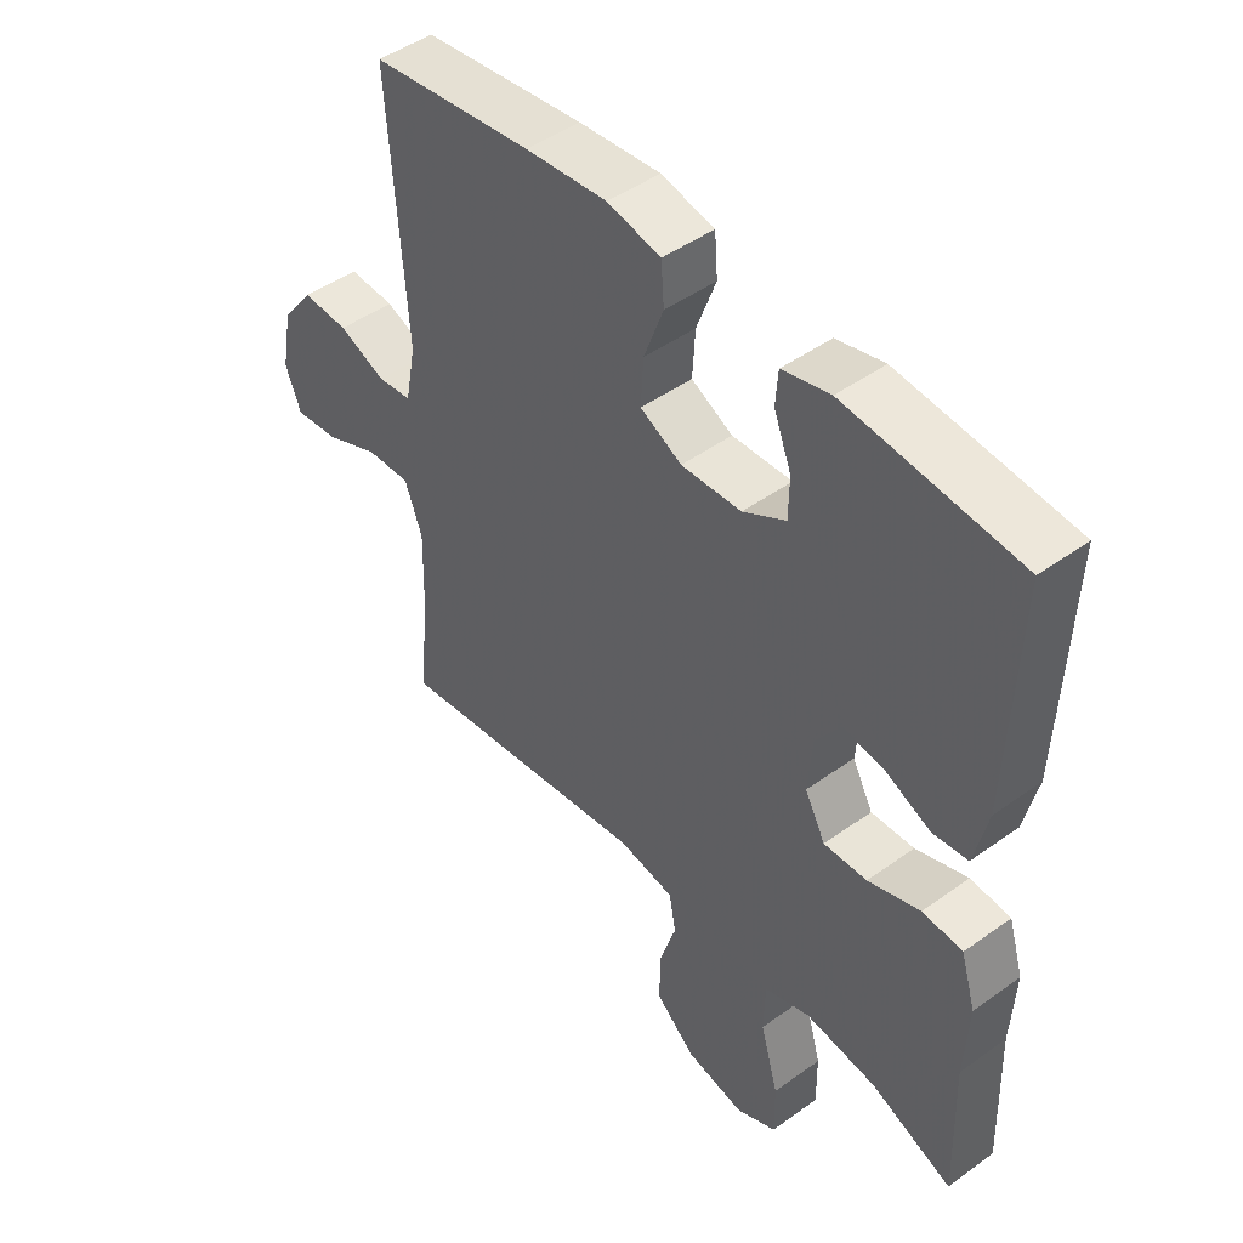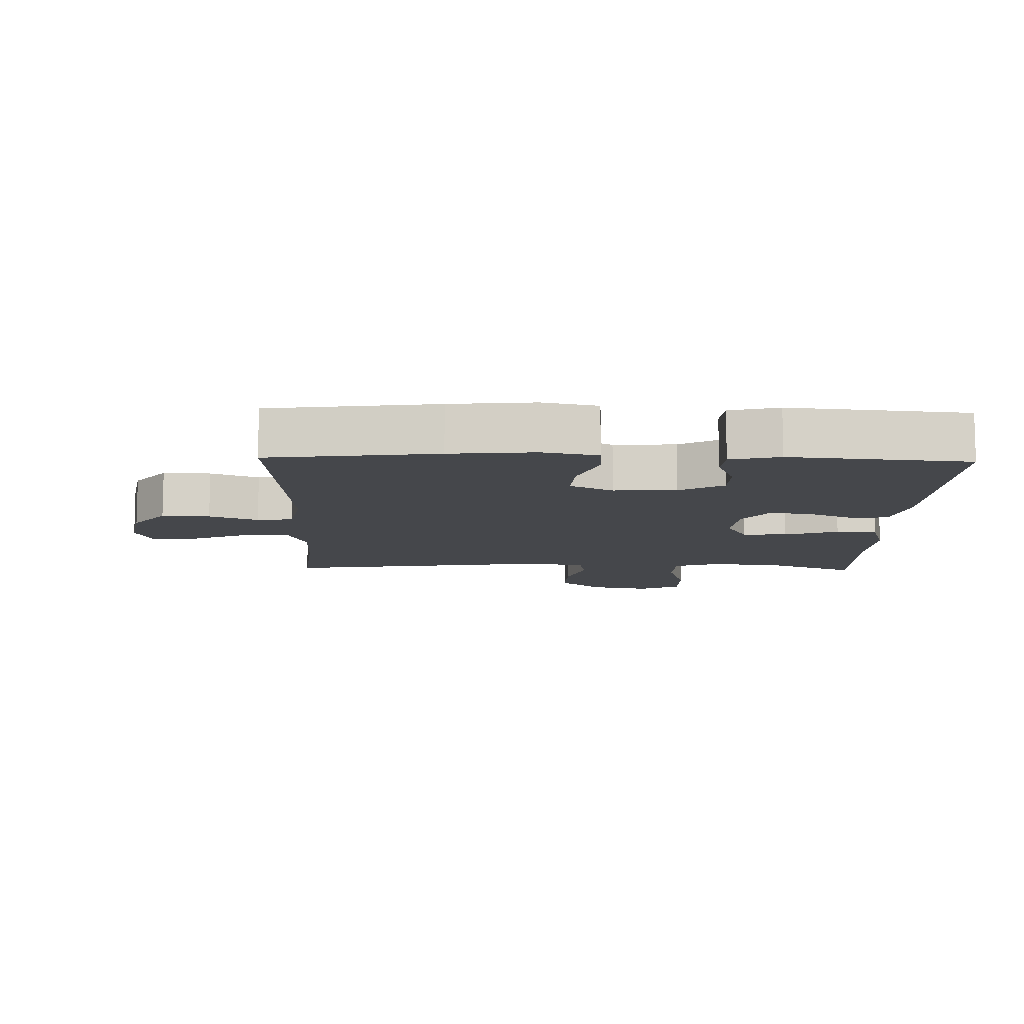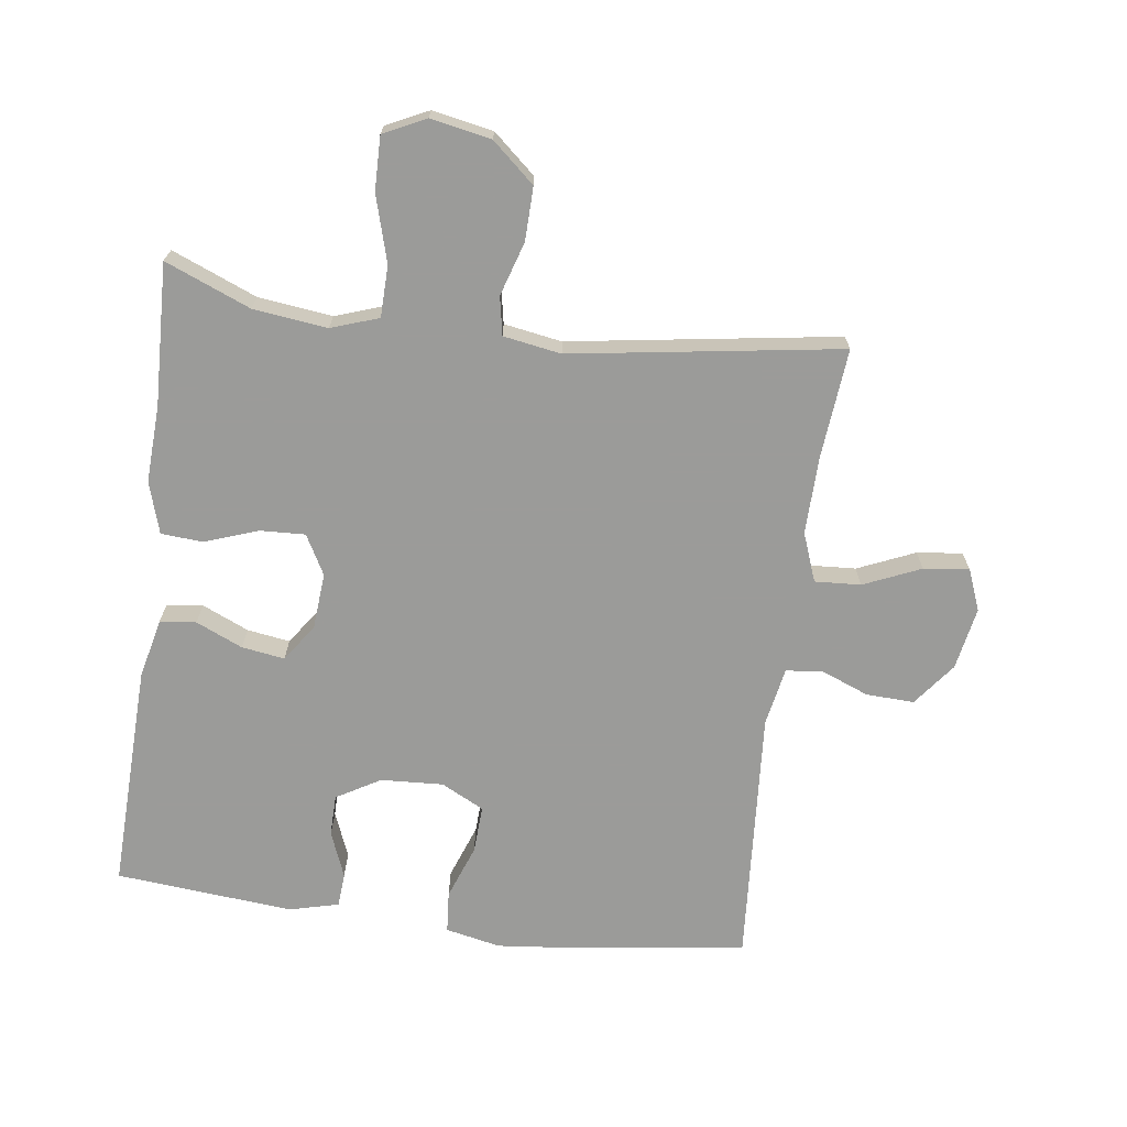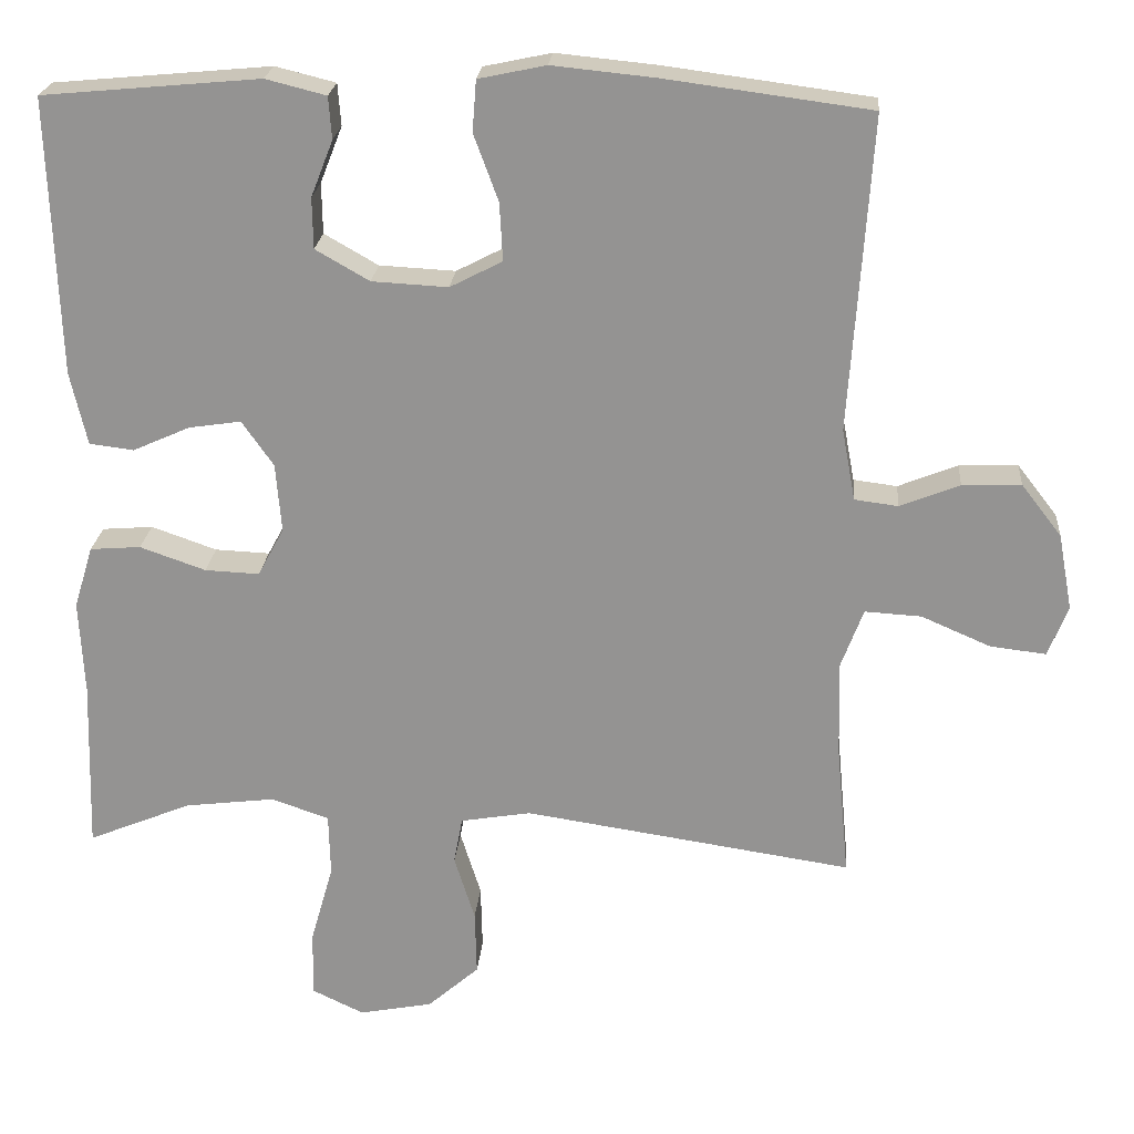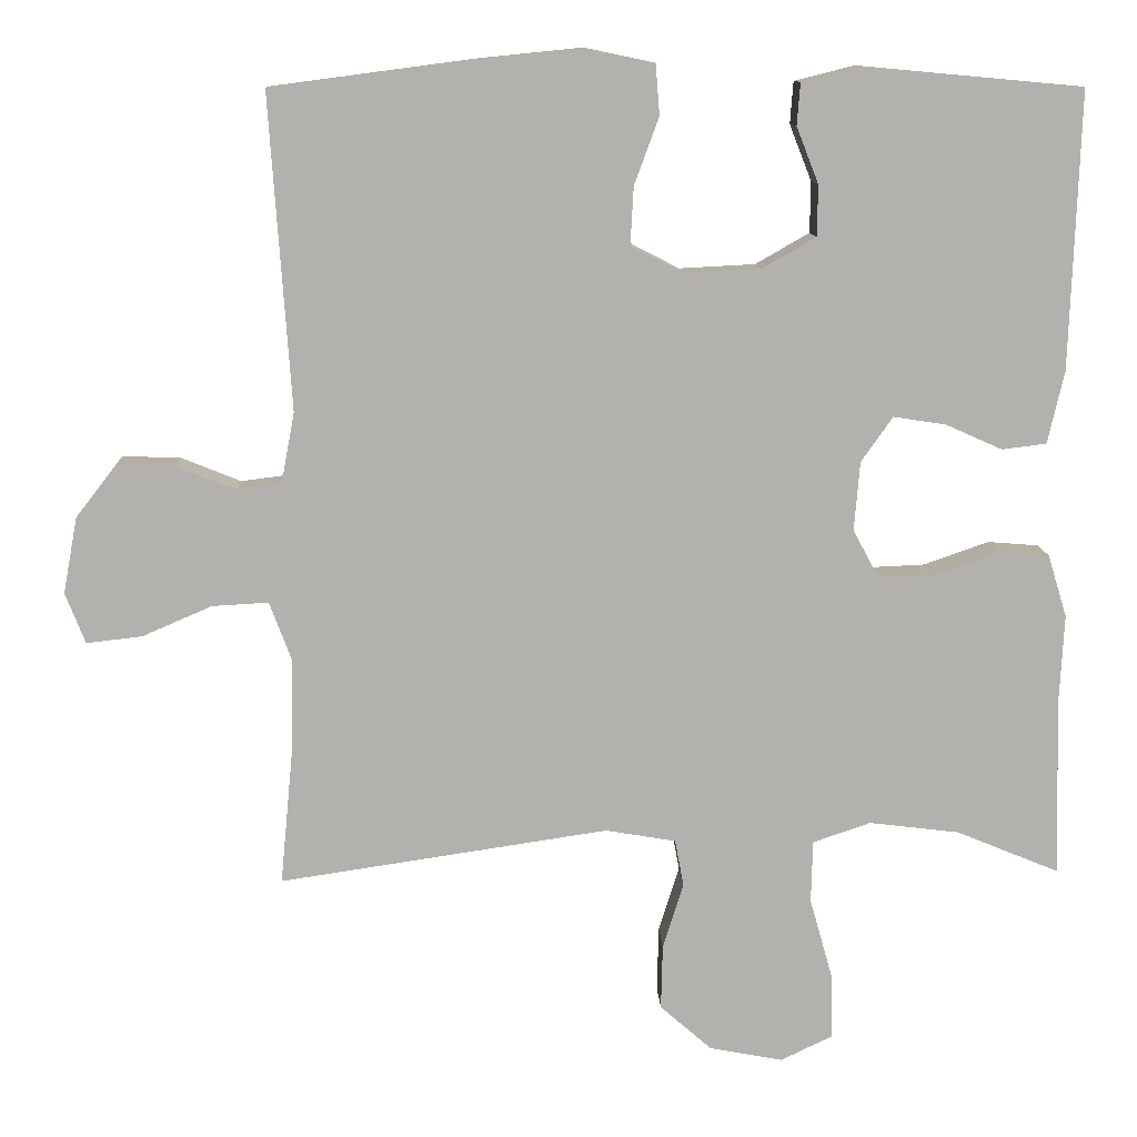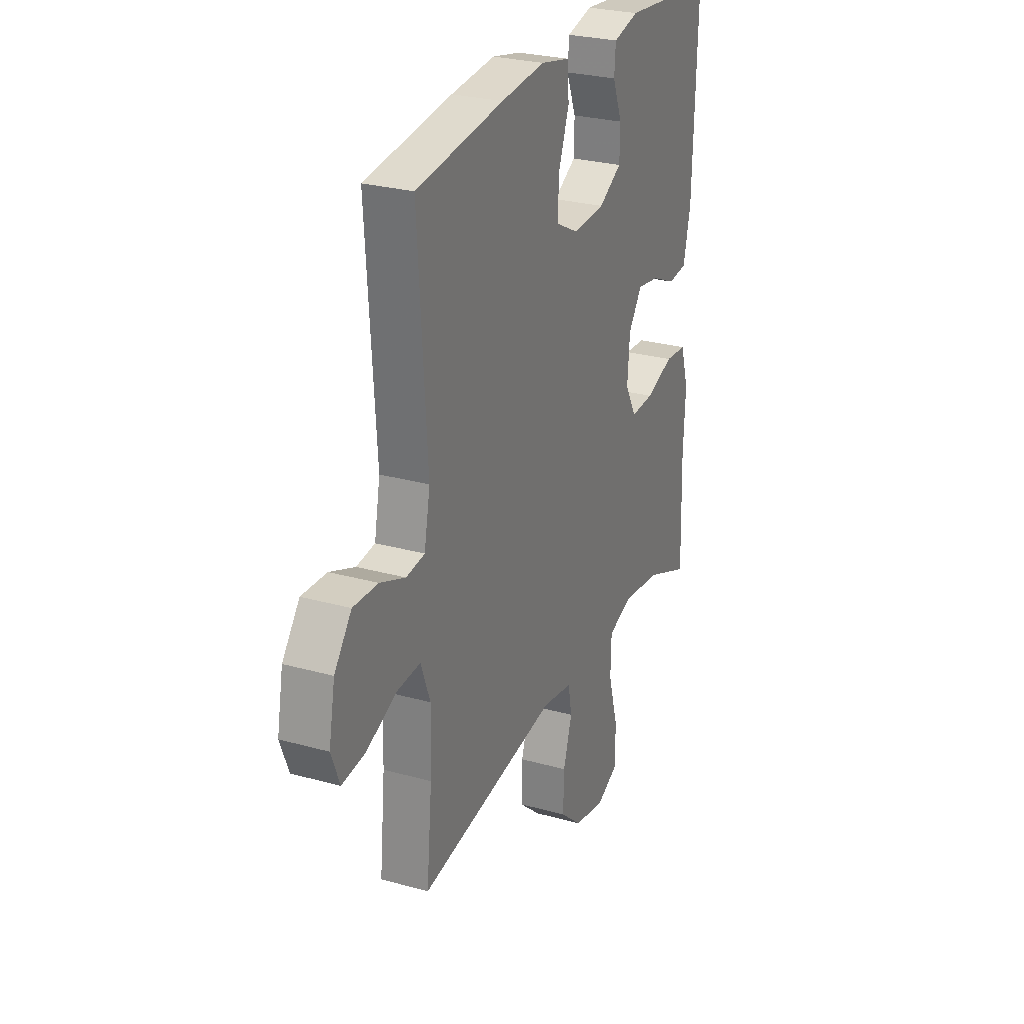
<metadata>
{"format":"obj","ext":"obj","renderer":"f3d","projection":"perspective","resolution":1024,"background":"white","views":[{"elev":46.7,"azim":50.7,"up":"+Z"},{"elev":-10.3,"azim":-1.6,"up":"+Y"},{"elev":-69.6,"azim":172.5,"up":"+Y"},{"elev":22.4,"azim":-175.3,"up":"+Z"},{"elev":11.1,"azim":-2.4,"up":"+Z"},{"elev":27.1,"azim":-66.6,"up":"+Z"}]}
</metadata>
<code>
v -0.5 0.07 -0.5
v -0.484 0.07 -0.332
v -0.481 0.07 -0.211
v -0.509 0.07 -0.136
v -0.58 0.07 -0.14
v -0.668 0.07 -0.178
v -0.738 0.07 -0.186
v -0.763 0.07 -0.122
v -0.745 0.07 -0.026
v -0.694 0.07 0.04
v -0.62 0.07 0.037
v -0.545 0.07 0.007
v -0.49 0.07 0.014
v -0.473 0.07 0.104
v -0.5 0.07 0.5
v -0.242 0.07 0.534
v -0.112 0.07 0.547
v -0.027 0.07 0.529
v -0.022 0.07 0.465
v -0.053 0.07 0.381
v -0.057 0.07 0.308
v 0.009 0.07 0.274
v 0.105 0.07 0.279
v 0.173 0.07 0.318
v 0.174 0.07 0.382
v 0.146 0.07 0.453
v 0.15 0.07 0.506
v 0.226 0.07 0.525
v 0.5 0.07 0.5
v 0.488 0.07 0.151
v 0.467 0.07 0.059
v 0.411 0.07 0.052
v 0.339 0.07 0.084
v 0.273 0.07 0.094
v 0.233 0.07 0.037
v 0.226 0.07 -0.05
v 0.259 0.07 -0.111
v 0.328 0.07 -0.108
v 0.411 0.07 -0.079
v 0.475 0.07 -0.084
v 0.499 0.07 -0.163
v 0.493 0.07 -0.282
v 0.5 0.07 -0.5
v 0.369 0.07 -0.446
v 0.255 0.07 -0.432
v 0.182 0.07 -0.457
v 0.18 0.07 -0.536
v 0.209 0.07 -0.638
v 0.21 0.07 -0.721
v 0.145 0.07 -0.752
v 0.052 0.07 -0.734
v -0.013 0.07 -0.677
v -0.011 0.07 -0.595
v 0.015 0.07 -0.512
v 0.004 0.07 -0.453
v -0.085 0.07 -0.438
v -0.5 0 -0.5
v -0.484 0 -0.332
v -0.481 0 -0.211
v -0.509 0 -0.136
v -0.58 0 -0.14
v -0.668 0 -0.178
v -0.738 0 -0.186
v -0.763 0 -0.122
v -0.745 0 -0.026
v -0.694 0 0.04
v -0.62 0 0.037
v -0.545 0 0.007
v -0.49 0 0.014
v -0.473 0 0.104
v -0.5 0 0.5
v -0.242 0 0.534
v -0.112 0 0.547
v -0.027 0 0.529
v -0.022 0 0.465
v -0.053 0 0.381
v -0.057 0 0.308
v 0.009 0 0.274
v 0.105 0 0.279
v 0.173 0 0.318
v 0.174 0 0.382
v 0.146 0 0.453
v 0.15 0 0.506
v 0.226 0 0.525
v 0.5 0 0.5
v 0.488 0 0.151
v 0.467 0 0.059
v 0.411 0 0.052
v 0.339 0 0.084
v 0.273 0 0.094
v 0.233 0 0.037
v 0.226 0 -0.05
v 0.259 0 -0.111
v 0.328 0 -0.108
v 0.411 0 -0.079
v 0.475 0 -0.084
v 0.499 0 -0.163
v 0.493 0 -0.282
v 0.5 0 -0.5
v 0.369 0 -0.446
v 0.255 0 -0.432
v 0.182 0 -0.457
v 0.18 0 -0.536
v 0.209 0 -0.638
v 0.21 0 -0.721
v 0.145 0 -0.752
v 0.052 0 -0.734
v -0.013 0 -0.677
v -0.011 0 -0.595
v 0.015 0 -0.512
v 0.004 0 -0.453
v -0.085 0 -0.438
f 52 53 54
f 51 52 54
f 50 51 54
f 49 50 54
f 48 49 54
f 47 48 54
f 46 47 54 55
f 45 46 55 56
f 42 43 44
f 42 44 45
f 41 42 45
f 40 41 45
f 39 40 45
f 38 39 45
f 37 38 45 56
f 31 32 33
f 30 31 33
f 29 30 33
f 28 29 33
f 27 28 33
f 26 27 33
f 25 26 33
f 24 25 33 34
f 23 24 34 35
f 18 19 20
f 17 18 20
f 16 17 20
f 15 16 20
f 14 15 20
f 13 14 20 21
f 10 11 12
f 9 10 12
f 8 9 12
f 7 8 12
f 6 7 12
f 5 6 12
f 4 5 12 13
f 13 21 22
f 4 13 22
f 3 4 22
f 56 1 2
f 37 56 2
f 36 37 2
f 23 35 36
f 22 23 36
f 3 22 36
f 2 3 36
f 110 109 108
f 110 108 107
f 110 107 106
f 110 106 105
f 110 105 104
f 110 104 103
f 111 110 103 102
f 112 111 102 101
f 100 99 98
f 101 100 98
f 101 98 97
f 101 97 96
f 101 96 95
f 101 95 94
f 112 101 94 93
f 89 88 87
f 89 87 86
f 89 86 85
f 89 85 84
f 89 84 83
f 89 83 82
f 89 82 81
f 90 89 81 80
f 91 90 80 79
f 76 75 74
f 76 74 73
f 76 73 72
f 76 72 71
f 76 71 70
f 77 76 70 69
f 68 67 66
f 68 66 65
f 68 65 64
f 68 64 63
f 68 63 62
f 68 62 61
f 69 68 61 60
f 78 77 69
f 78 69 60
f 78 60 59
f 58 57 112
f 58 112 93
f 58 93 92
f 92 91 79
f 92 79 78
f 92 78 59
f 92 59 58
f 1 57 58 2
f 2 58 59 3
f 3 59 60 4
f 4 60 61 5
f 5 61 62 6
f 6 62 63 7
f 7 63 64 8
f 8 64 65 9
f 9 65 66 10
f 10 66 67 11
f 11 67 68 12
f 12 68 69 13
f 13 69 70 14
f 14 70 71 15
f 15 71 72 16
f 16 72 73 17
f 17 73 74 18
f 18 74 75 19
f 19 75 76 20
f 20 76 77 21
f 21 77 78 22
f 22 78 79 23
f 23 79 80 24
f 24 80 81 25
f 25 81 82 26
f 26 82 83 27
f 27 83 84 28
f 28 84 85 29
f 29 85 86 30
f 30 86 87 31
f 31 87 88 32
f 32 88 89 33
f 33 89 90 34
f 34 90 91 35
f 35 91 92 36
f 36 92 93 37
f 37 93 94 38
f 38 94 95 39
f 39 95 96 40
f 40 96 97 41
f 41 97 98 42
f 42 98 99 43
f 43 99 100 44
f 44 100 101 45
f 45 101 102 46
f 46 102 103 47
f 47 103 104 48
f 48 104 105 49
f 49 105 106 50
f 50 106 107 51
f 51 107 108 52
f 52 108 109 53
f 53 109 110 54
f 54 110 111 55
f 55 111 112 56
f 56 112 57 1

</code>
